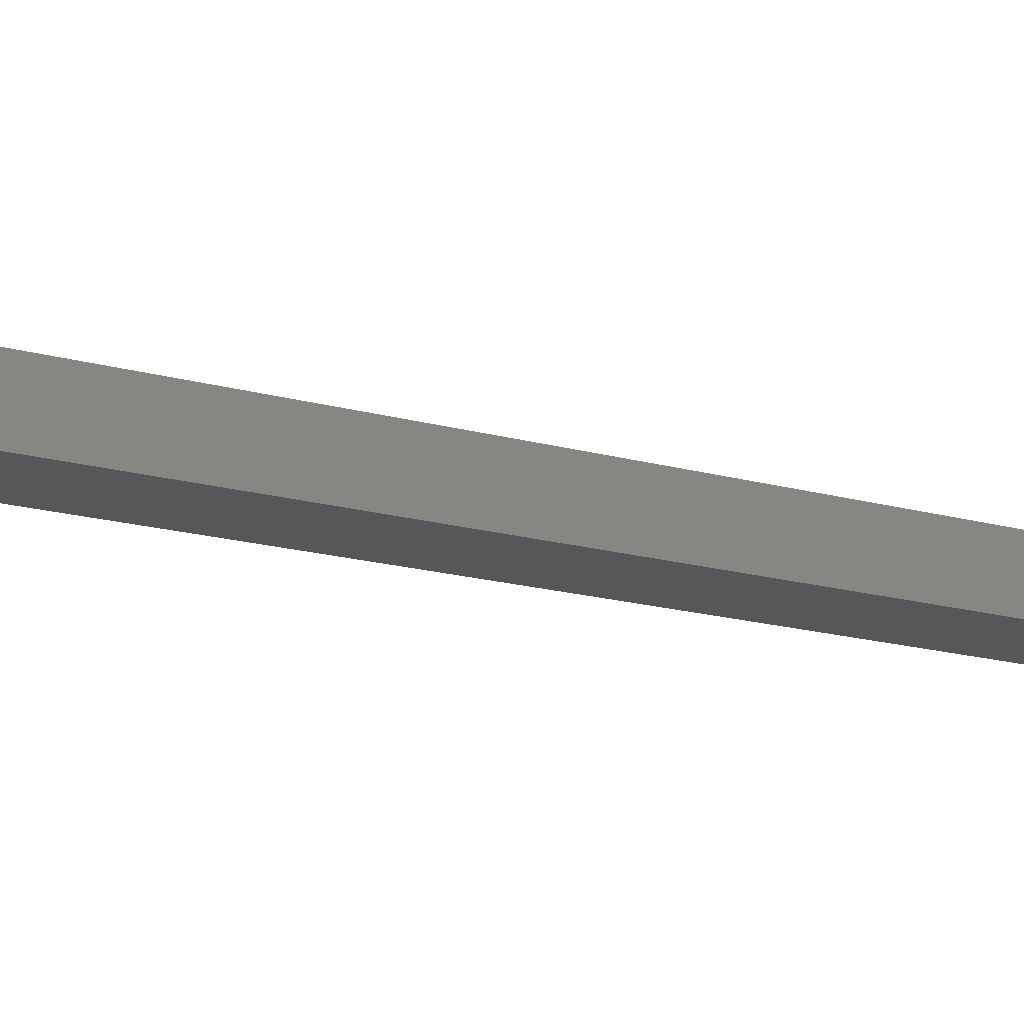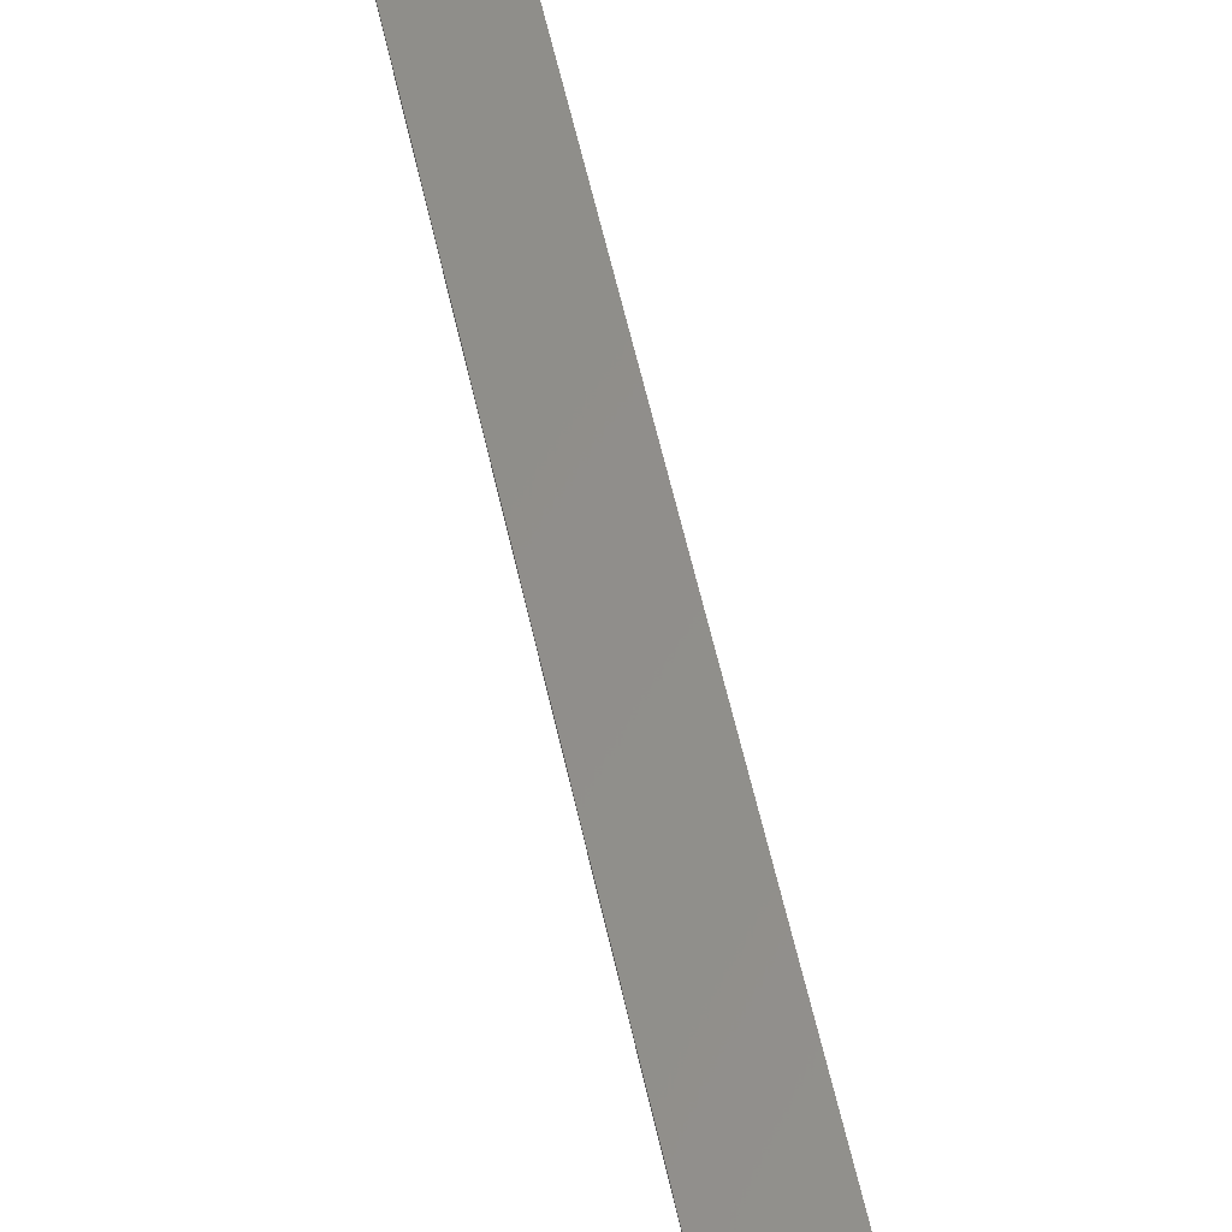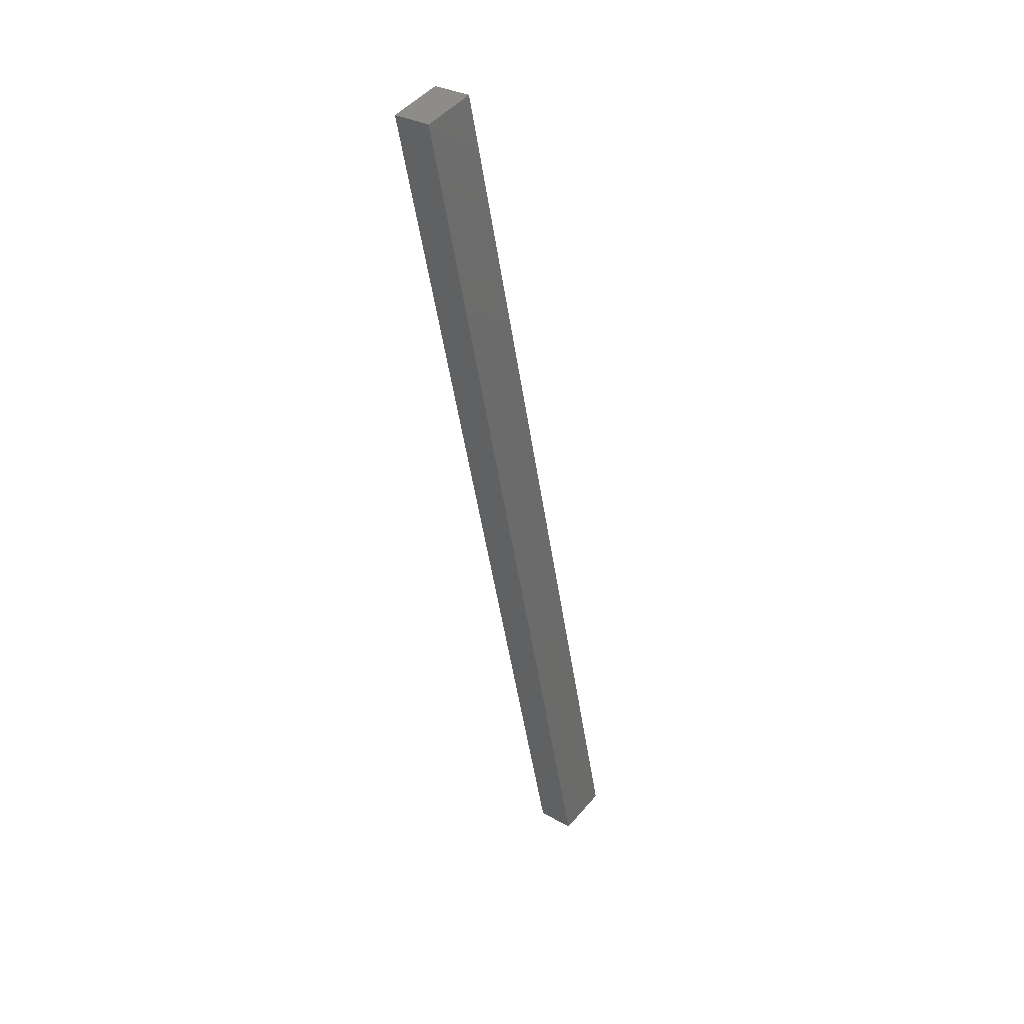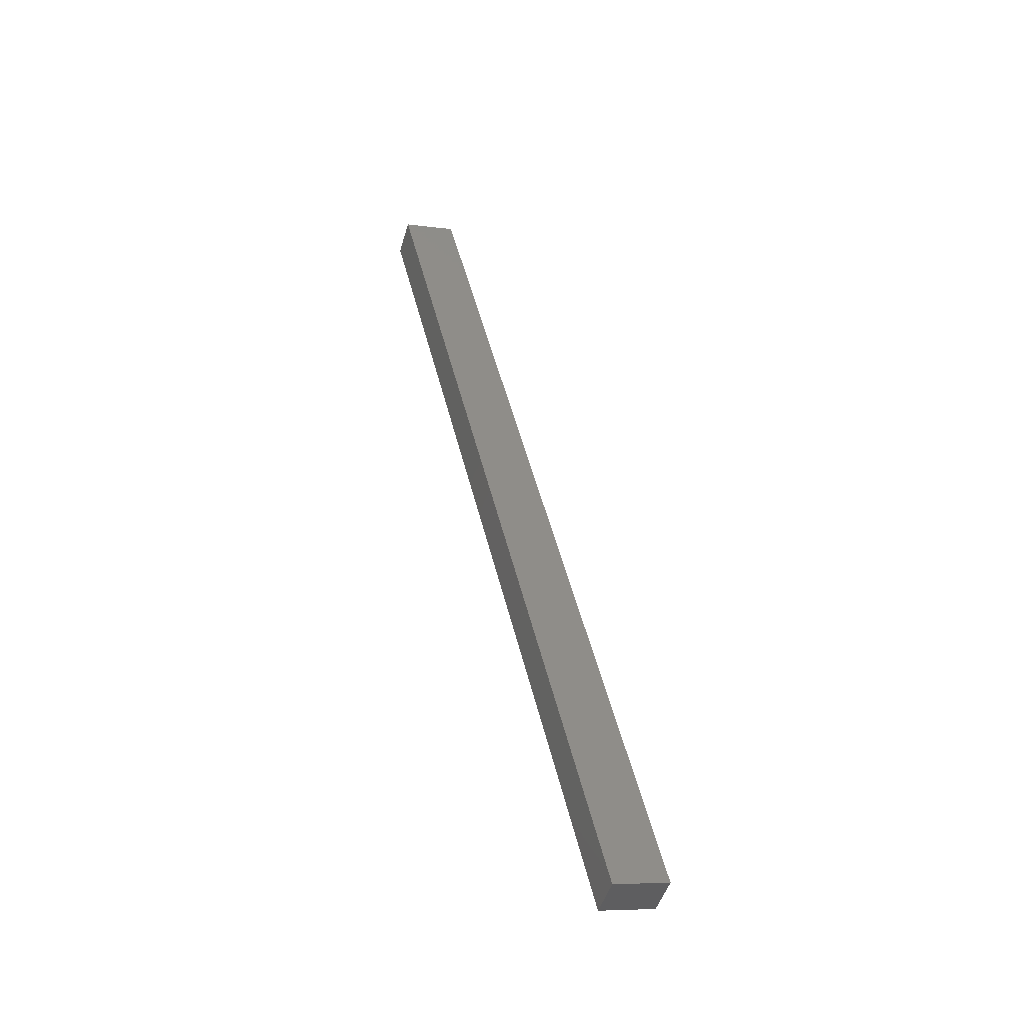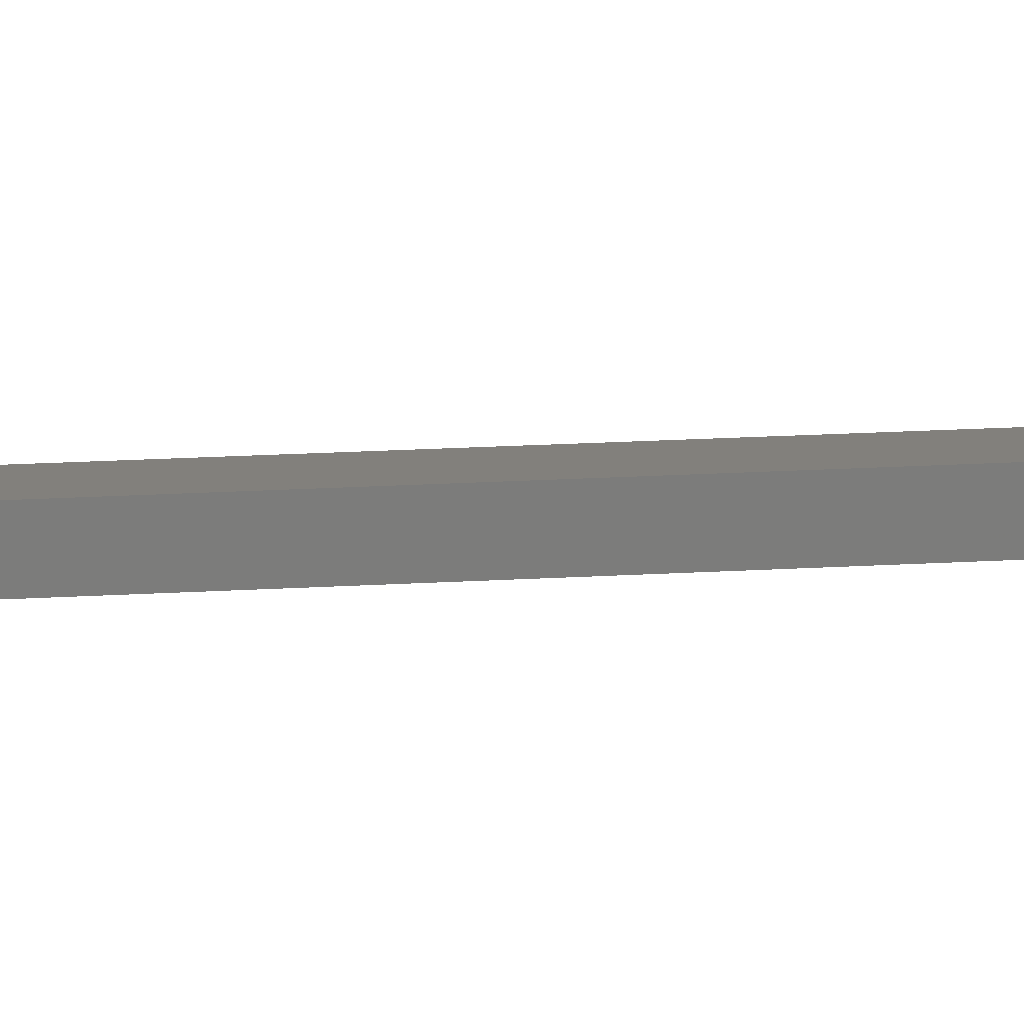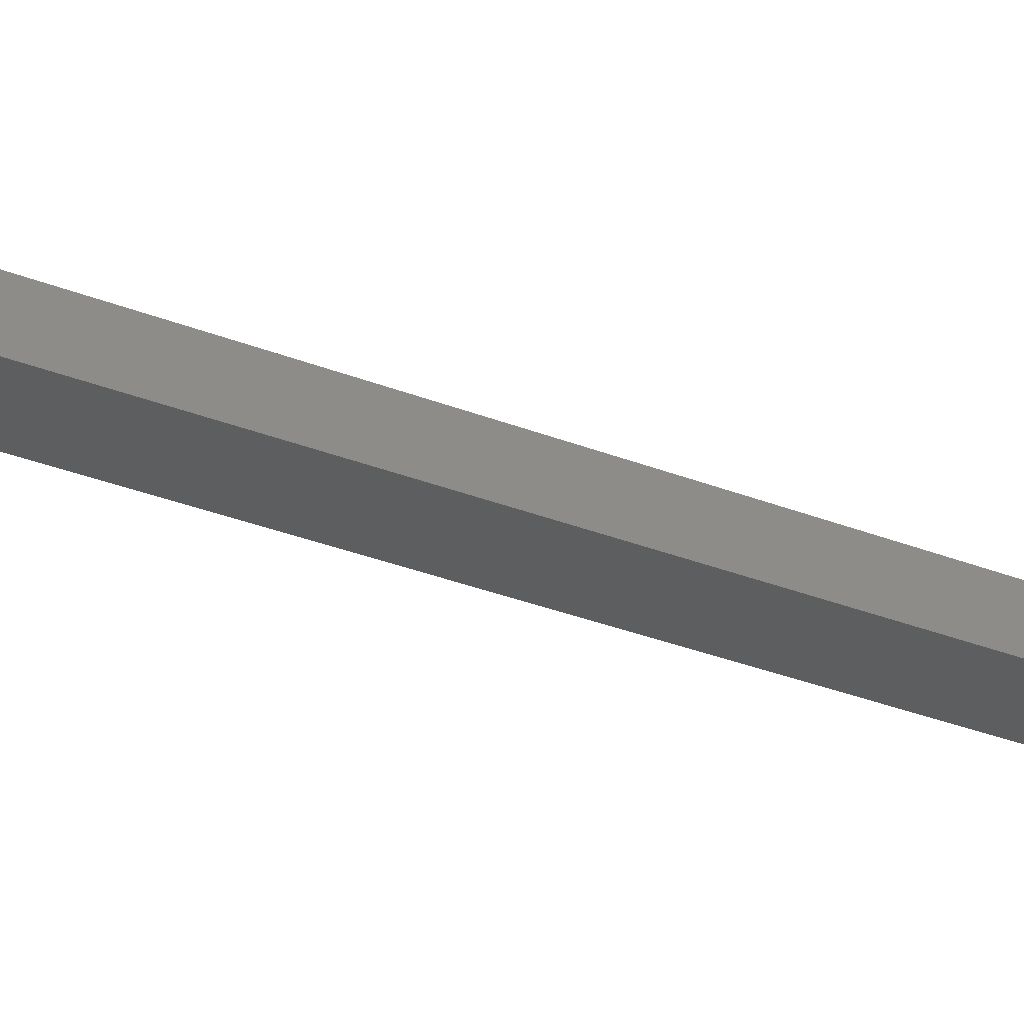
<metadata>
{"format":"stl","ext":"stl","renderer":"f3d","projection":"perspective","resolution":1024,"background":"white","views":[{"elev":-10.6,"azim":66.9,"up":"+Y"},{"elev":57.0,"azim":1.2,"up":"+Y"},{"elev":30.9,"azim":136.0,"up":"+Z"},{"elev":-48.2,"azim":170.5,"up":"+Z"},{"elev":8.4,"azim":-81.2,"up":"+Y"},{"elev":-27.8,"azim":73.4,"up":"+Y"}]}
</metadata>
<code>
# stl→obj: 10 verts, 16 faces
v 8647 872.8 5414
v 8752 885.1 5860
v 8644 897.7 5414
v 8749 909.9 5860
v 8646 872.8 5260
v 8644 897.6 5260
v 8786 889 5852
v 8783 913.9 5852
v 8613 868.8 5268
v 8610 893.7 5268
f 1 2 3
f 3 2 4
f 5 6 7
f 7 6 8
f 9 5 1
f 1 5 7
f 2 1 7
f 10 6 9
f 9 6 5
f 4 8 3
f 3 8 6
f 10 3 6
f 7 8 2
f 2 8 4
f 3 10 1
f 1 10 9

</code>
